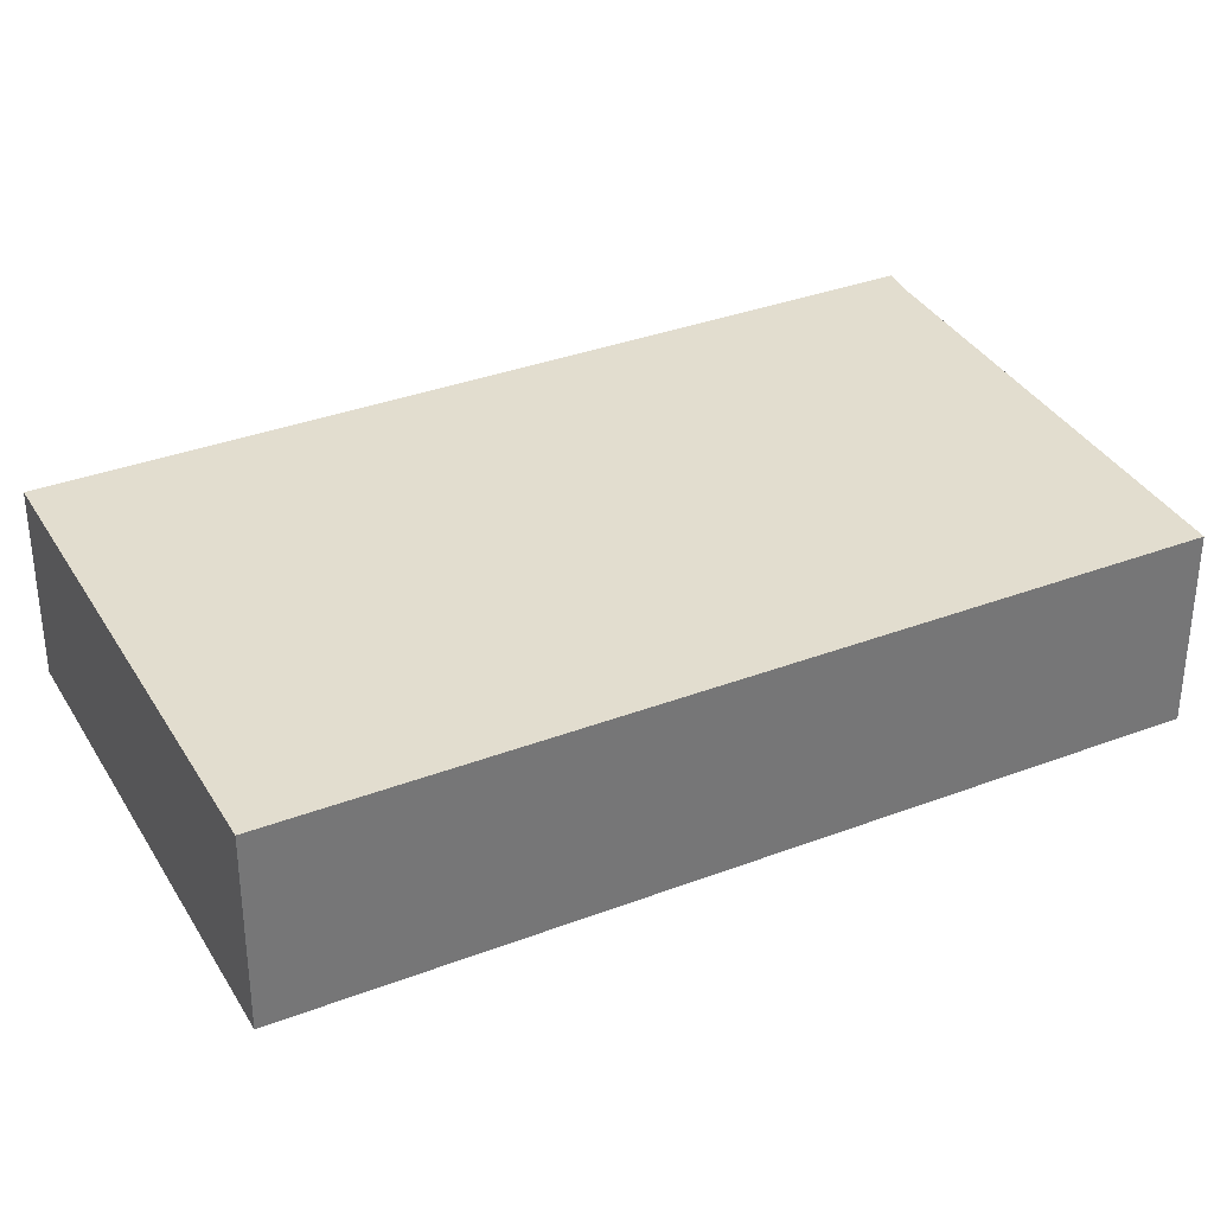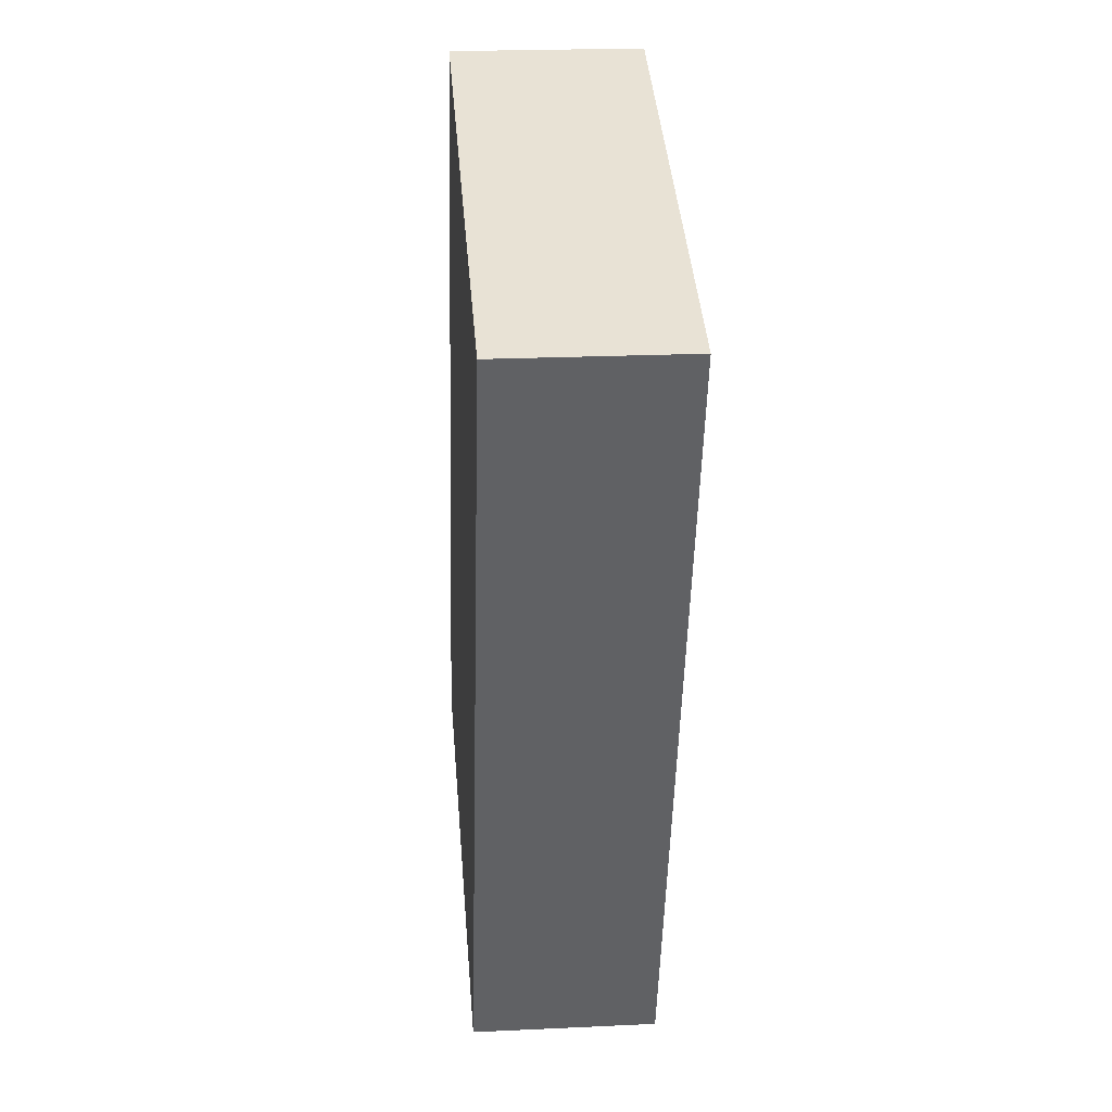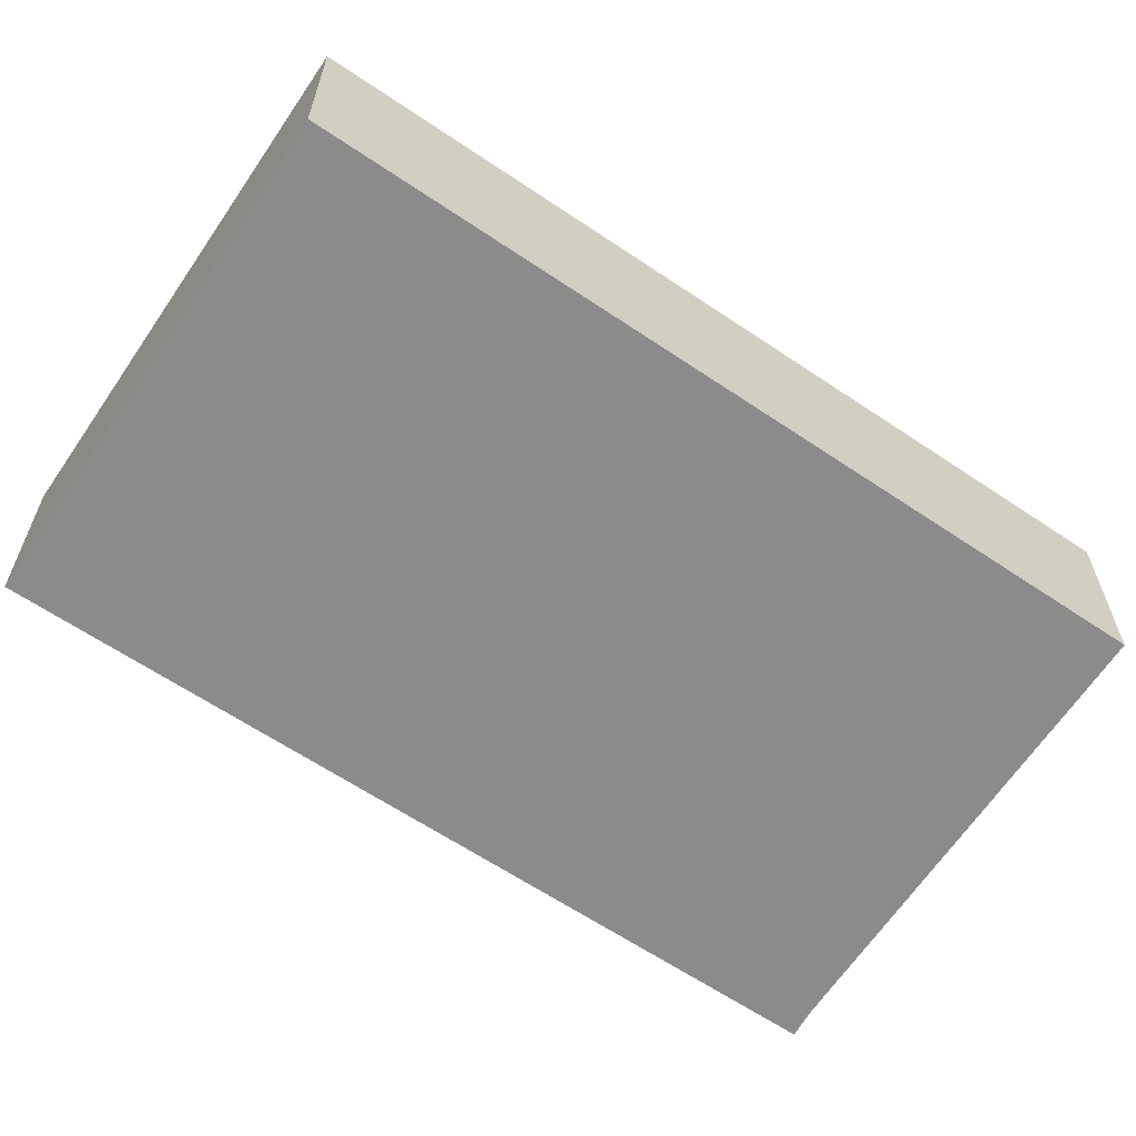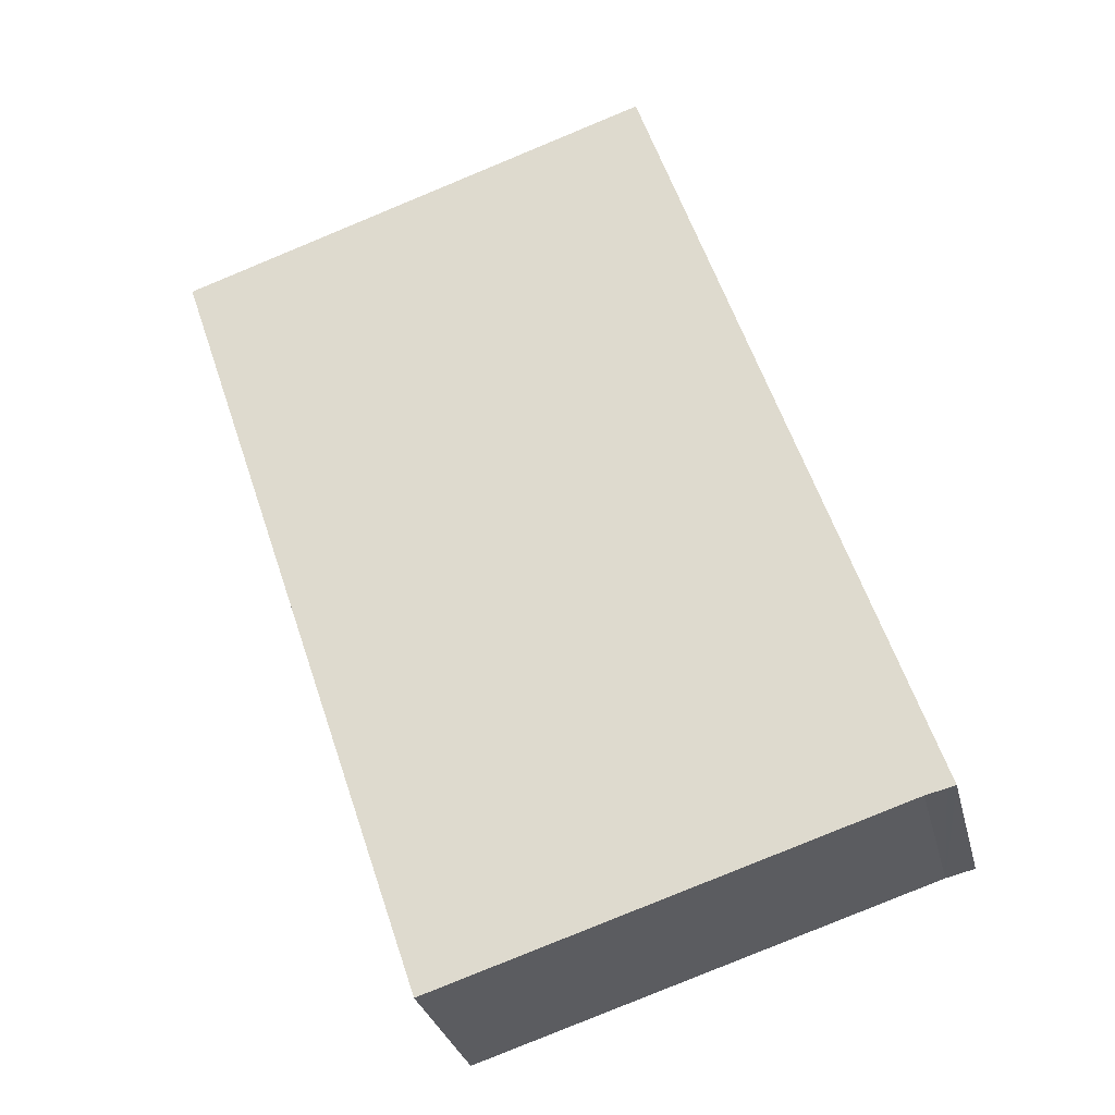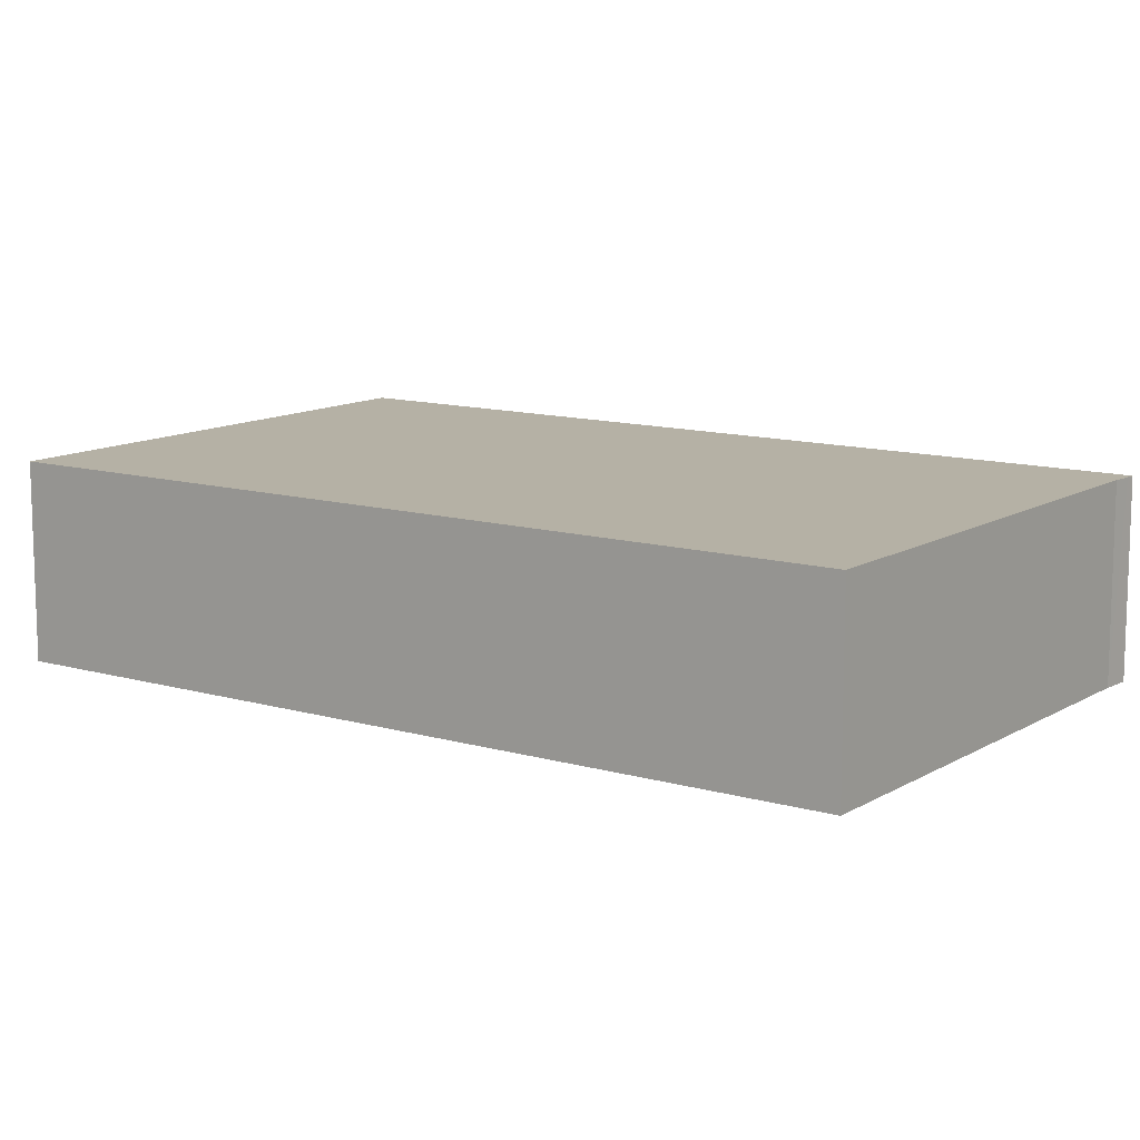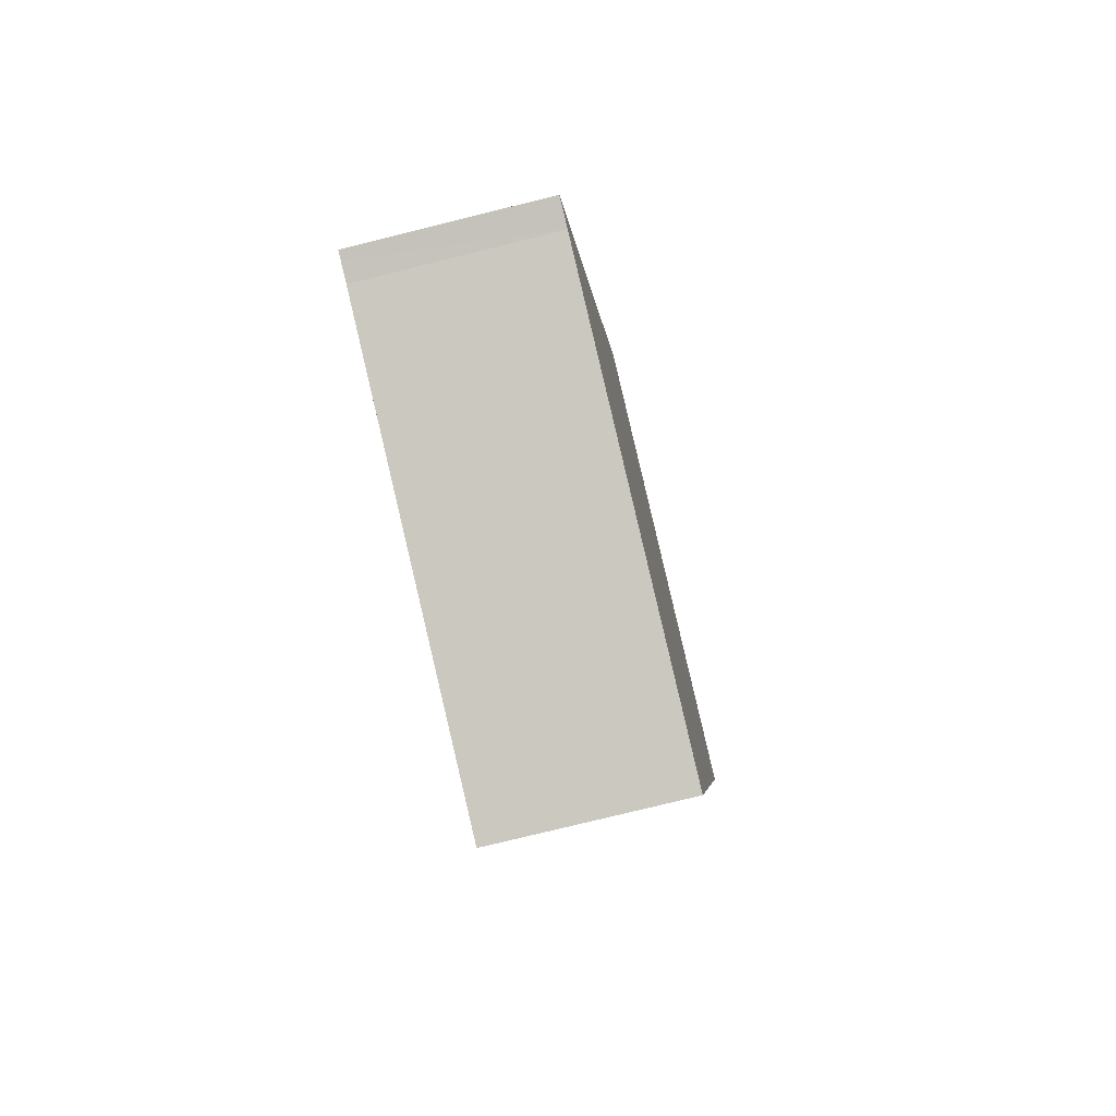
<metadata>
{"format":"obj","ext":"obj","renderer":"f3d","projection":"perspective","resolution":1024,"background":"white","views":[{"elev":34.9,"azim":81.5,"up":"+Y"},{"elev":22.0,"azim":85.3,"up":"+Z"},{"elev":-63.7,"azim":74.2,"up":"+Y"},{"elev":-30.3,"azim":-166.6,"up":"+Z"},{"elev":11.8,"azim":143.4,"up":"+Y"},{"elev":-76.4,"azim":-76.1,"up":"+Z"}]}
</metadata>
<code>
v  15.31 3.836 13.33
v  11.23 3.836 14.69
v  15.31 3.836 13.35
v  12.85 3.836 5.997
v  9.811 3.836 -3.083
v  0.579 3.836 -0.138
v  6.379 3.836 16.28
v  5.591 3.836 16.54
v  0.174 3.836 -0.041
v  5.472 3.836 16.58
v  0.005 3.836 0.014
v  0 3.836 2.349e-16
v  9.811 1.888e-16 -3.083
v  0.579 8.45e-18 -0.138
v  0 0 0
v  0.174 2.511e-18 -0.041
v  0.005 -8.573e-19 0.014
v  5.472 -1.015e-15 16.58
v  11.23 -8.994e-16 14.69
v  15.31 -8.173e-16 13.35
v  5.591 -1.013e-15 16.54
v  6.379 -9.971e-16 16.28
v  12.85 -3.672e-16 5.997
v  15.31 -8.164e-16 13.33
g defaultobject
f 1 2 3
f 2 1 4
f 2 4 5
f 2 5 6
f 2 6 7
f 7 6 8
f 8 6 9
f 8 9 10
f 10 9 11
f 11 9 12
f 13 6 5
f 6 13 14
f 14 9 6
f 9 14 12
f 12 14 15
f 15 14 16
f 15 11 12
f 11 15 17
f 17 10 11
f 10 17 18
f 18 8 10
f 8 18 7
f 7 18 2
f 2 18 3
f 3 18 19
f 3 19 20
f 19 18 21
f 19 21 22
f 4 13 5
f 13 4 23
f 23 4 1
f 23 1 24
f 20 1 3
f 1 20 24
f 19 24 20
f 24 19 23
f 23 19 22
f 23 22 21
f 23 21 18
f 23 18 17
f 23 17 14
f 23 14 13
f 14 17 16
f 16 17 15

</code>
